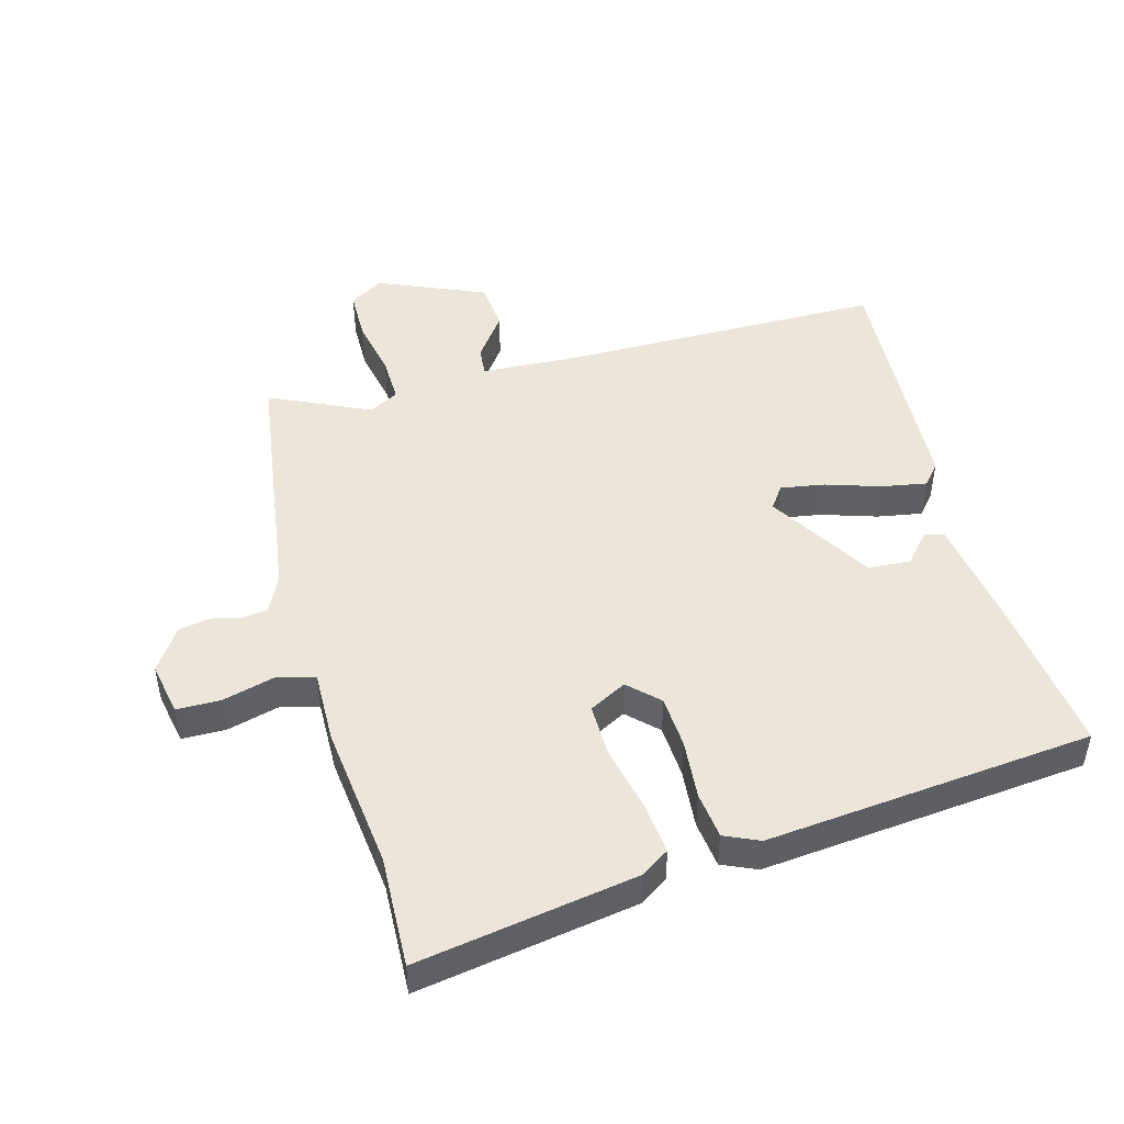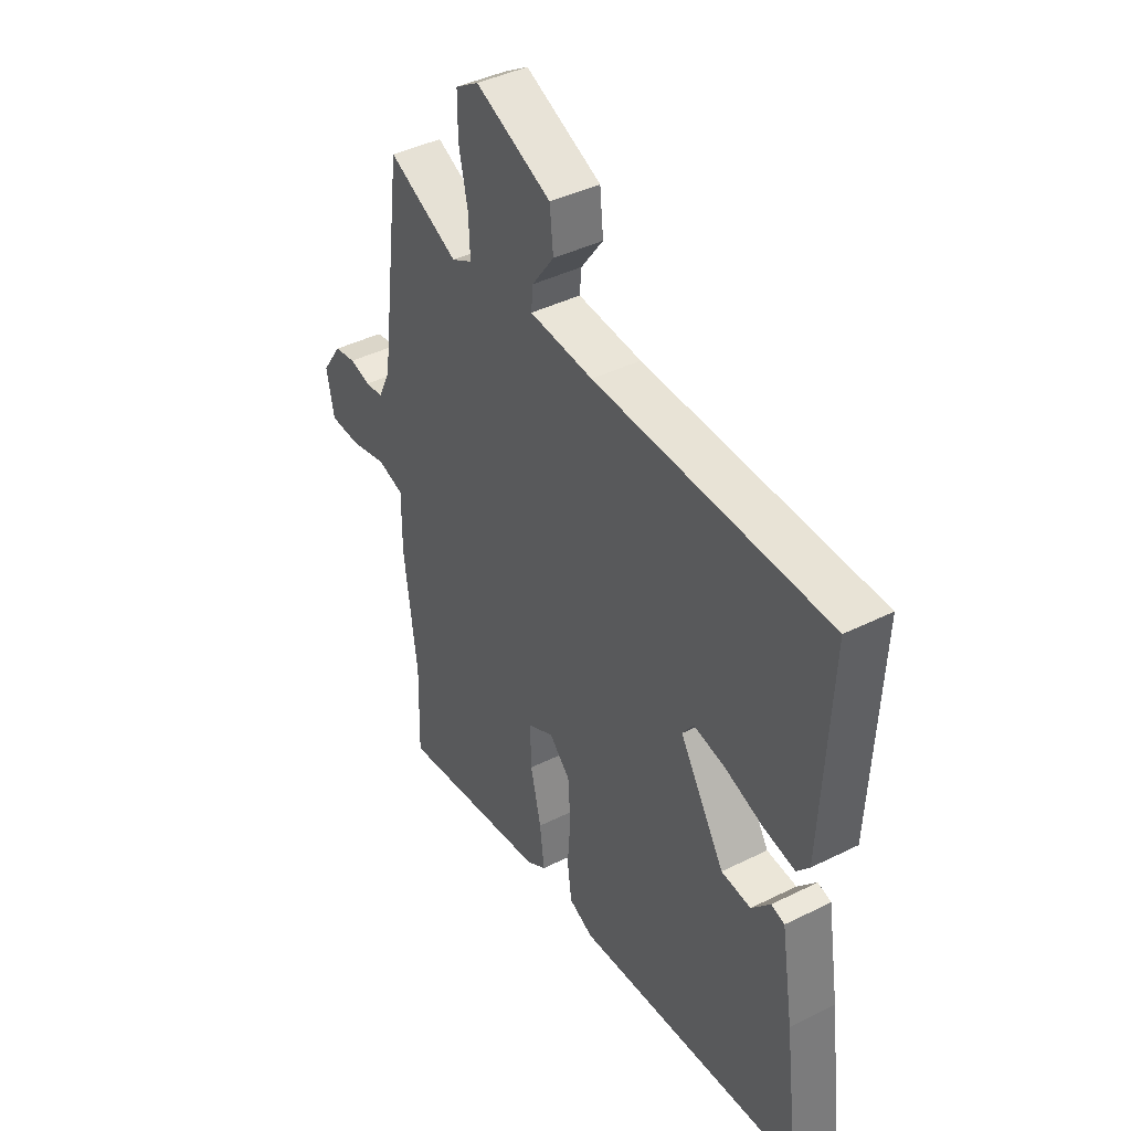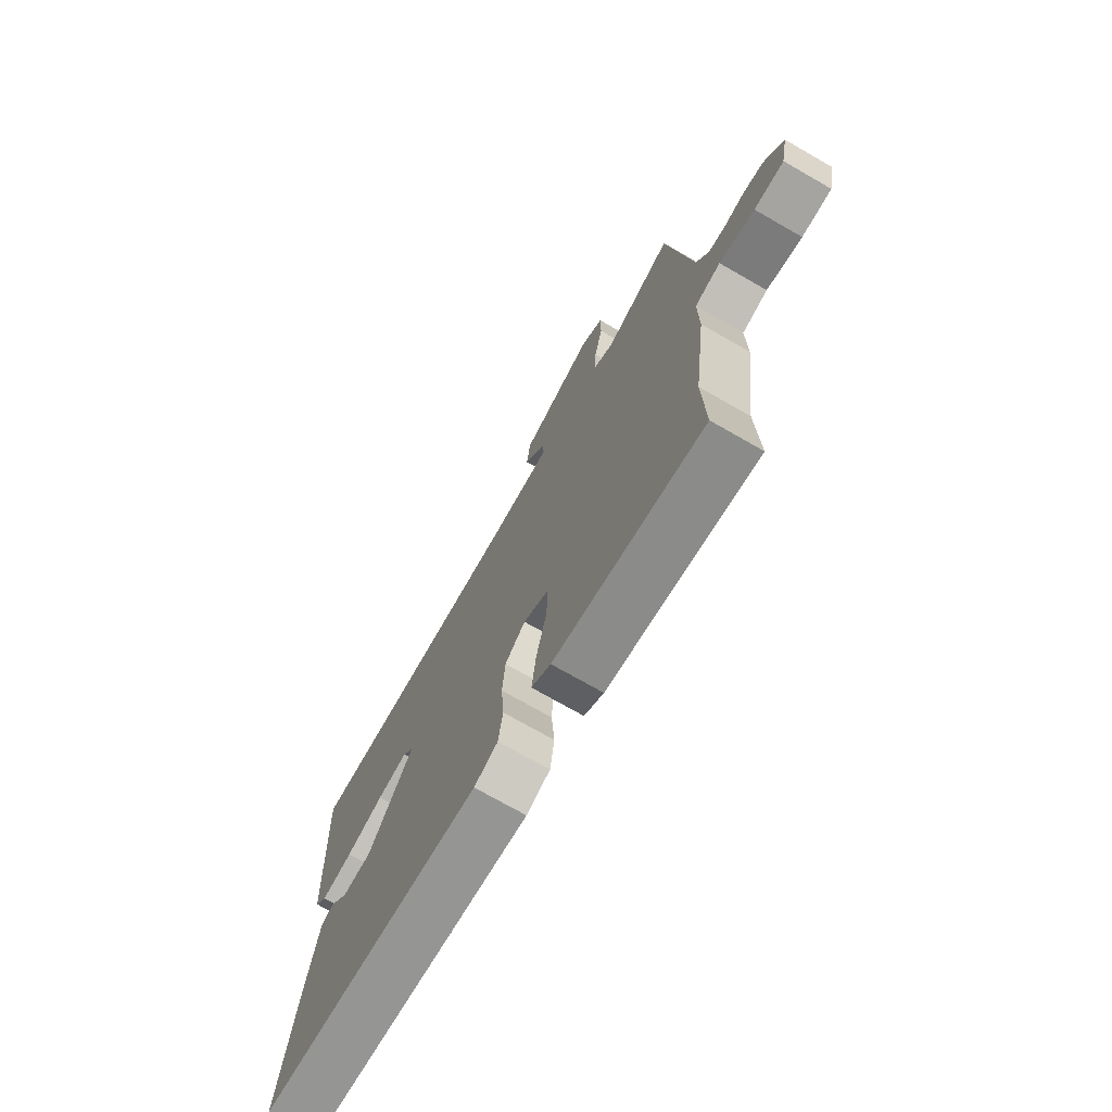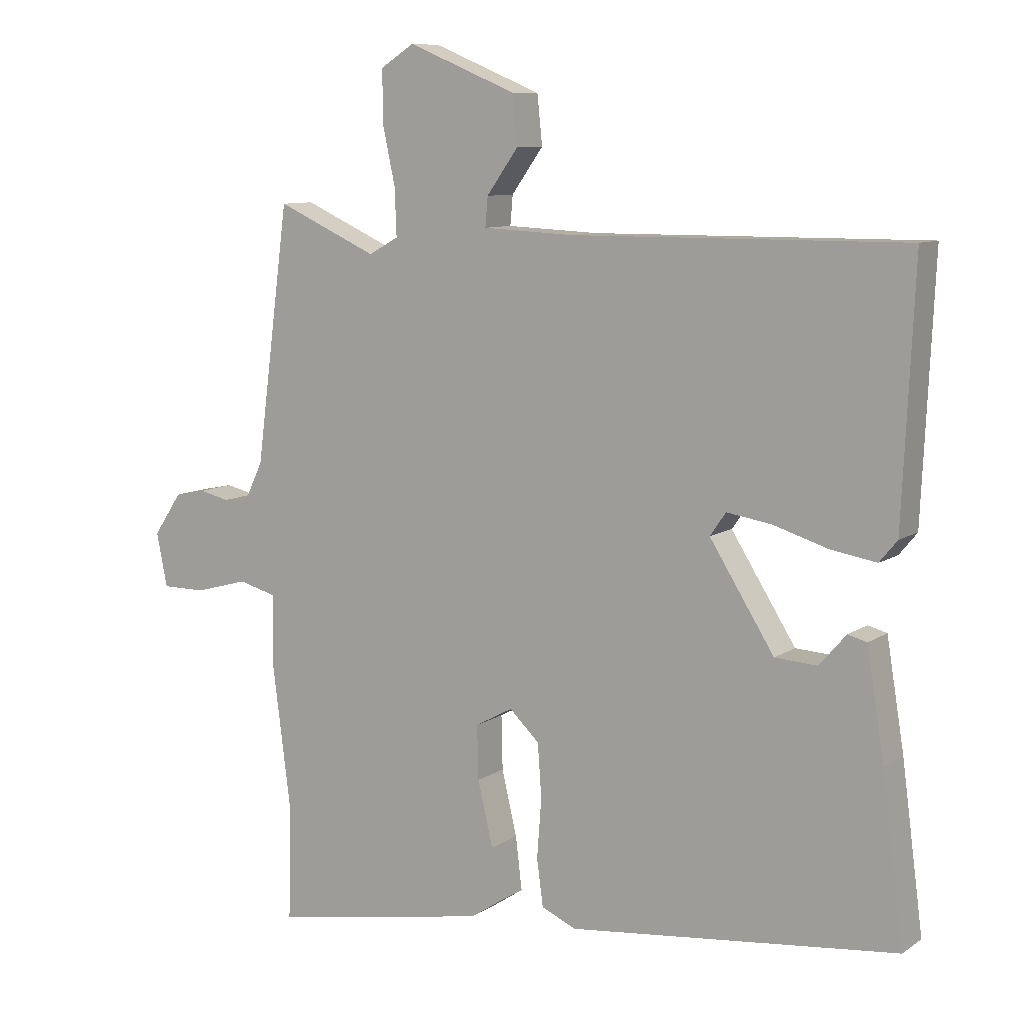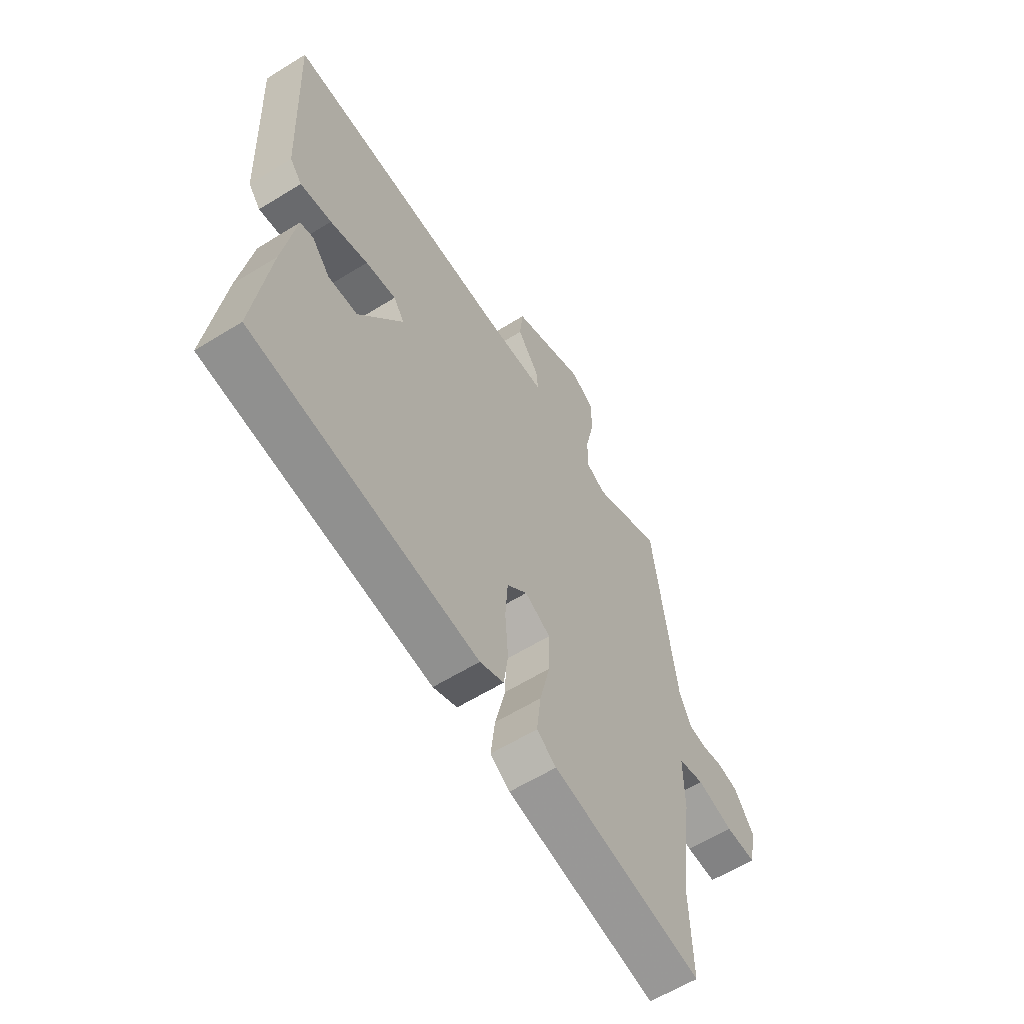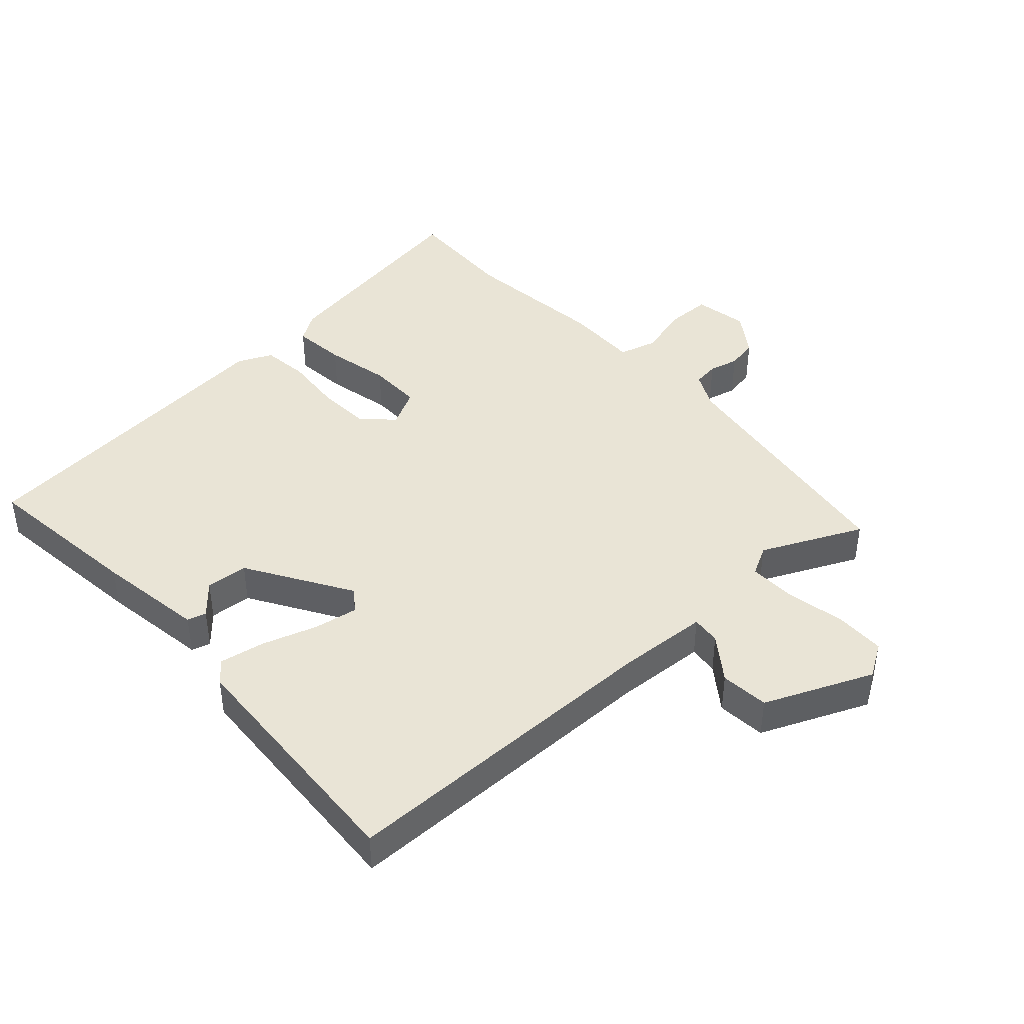
<metadata>
{"format":"obj","ext":"obj","renderer":"f3d","projection":"perspective","resolution":1024,"background":"white","views":[{"elev":47.7,"azim":165.3,"up":"+Y"},{"elev":42.1,"azim":-120.8,"up":"+Z"},{"elev":-73.2,"azim":60.2,"up":"+Z"},{"elev":9.2,"azim":-148.8,"up":"+Z"},{"elev":-60.8,"azim":-57.7,"up":"+Z"},{"elev":42.6,"azim":-41.5,"up":"+Y"}]}
</metadata>
<code>
v -0.541 0.07 -0.453
v -0.507 0.07 -0.194
v -0.479 0.07 -0.023
v -0.449 0.07 -0.015
v -0.407 0.07 -0.064
v -0.34 0.07 -0.06
v -0.238 0.07 0.102
v -0.263 0.07 0.138
v -0.333 0.07 0.127
v -0.42 0.07 0.1
v -0.492 0.07 0.088
v -0.52 0.07 0.122
v -0.538 0.07 0.519
v -0.013 0.07 0.516
v 0.131 0.07 0.523
v 0.127 0.07 0.569
v 0.077 0.07 0.639
v 0.085 0.07 0.716
v 0.256 0.07 0.787
v 0.309 0.07 0.753
v 0.309 0.07 0.673
v 0.289 0.07 0.58
v 0.286 0.07 0.505
v 0.333 0.07 0.479
v 0.492 0.07 0.551
v 0.545 0.07 0.148
v 0.573 0.07 0.09
v 0.614 0.07 0.084
v 0.661 0.07 0.095
v 0.71 0.07 0.085
v 0.755 0.07 0.018
v 0.738 0.07 -0.067
v 0.668 0.07 -0.067
v 0.585 0.07 -0.044
v 0.525 0.07 -0.06
v 0.526 0.07 -0.176
v 0.497 0.07 -0.405
v 0.502 0.07 -0.582
v 0.156 0.07 -0.521
v 0.111 0.07 -0.491
v 0.121 0.07 -0.407
v 0.145 0.07 -0.305
v 0.147 0.07 -0.22
v 0.088 0.07 -0.188
v 0.041 0.07 -0.233
v 0.035 0.07 -0.317
v 0.042 0.07 -0.411
v 0.032 0.07 -0.485
v -0.023 0.07 -0.509
v -0.541 0 -0.453
v -0.507 0 -0.194
v -0.479 0 -0.023
v -0.449 0 -0.015
v -0.407 0 -0.064
v -0.34 0 -0.06
v -0.238 0 0.102
v -0.263 0 0.138
v -0.333 0 0.127
v -0.42 0 0.1
v -0.492 0 0.088
v -0.52 0 0.122
v -0.538 0 0.519
v -0.013 0 0.516
v 0.131 0 0.523
v 0.127 0 0.569
v 0.077 0 0.639
v 0.085 0 0.716
v 0.256 0 0.787
v 0.309 0 0.753
v 0.309 0 0.673
v 0.289 0 0.58
v 0.286 0 0.505
v 0.333 0 0.479
v 0.492 0 0.551
v 0.545 0 0.148
v 0.573 0 0.09
v 0.614 0 0.084
v 0.661 0 0.095
v 0.71 0 0.085
v 0.755 0 0.018
v 0.738 0 -0.067
v 0.668 0 -0.067
v 0.585 0 -0.044
v 0.525 0 -0.06
v 0.526 0 -0.176
v 0.497 0 -0.405
v 0.502 0 -0.582
v 0.156 0 -0.521
v 0.111 0 -0.491
v 0.121 0 -0.407
v 0.145 0 -0.305
v 0.147 0 -0.22
v 0.088 0 -0.188
v 0.041 0 -0.233
v 0.035 0 -0.317
v 0.042 0 -0.411
v 0.032 0 -0.485
v -0.023 0 -0.509
f 1 2 3
f 49 1 3
f 48 49 3
f 47 48 3
f 46 47 3
f 40 41 42
f 39 40 42
f 38 39 42
f 37 38 42
f 37 42 43
f 36 37 43
f 35 36 43
f 32 33 34
f 31 32 34
f 30 31 34
f 29 30 34
f 28 29 34
f 27 28 34 35
f 35 43 44
f 27 35 44
f 26 27 44
f 20 21 22
f 19 20 22
f 18 19 22
f 17 18 22
f 16 17 22
f 15 16 22 23
f 14 15 23 24
f 13 14 24
f 12 13 24
f 11 12 24
f 10 11 24
f 9 10 24
f 3 4 5
f 46 3 5
f 45 46 5 6
f 24 25 26 44
f 45 6 7
f 44 45 7
f 24 44 7
f 8 9 24
f 7 8 24
f 52 51 50
f 52 50 98
f 52 98 97
f 52 97 96
f 52 96 95
f 91 90 89
f 91 89 88
f 91 88 87
f 91 87 86
f 92 91 86
f 92 86 85
f 92 85 84
f 83 82 81
f 83 81 80
f 83 80 79
f 83 79 78
f 83 78 77
f 84 83 77 76
f 93 92 84
f 93 84 76
f 93 76 75
f 71 70 69
f 71 69 68
f 71 68 67
f 71 67 66
f 71 66 65
f 72 71 65 64
f 73 72 64 63
f 73 63 62
f 73 62 61
f 73 61 60
f 73 60 59
f 73 59 58
f 54 53 52
f 54 52 95
f 55 54 95 94
f 93 75 74 73
f 56 55 94
f 56 94 93
f 56 93 73
f 73 58 57
f 73 57 56
f 1 50 51 2
f 2 51 52 3
f 3 52 53 4
f 4 53 54 5
f 5 54 55 6
f 6 55 56 7
f 7 56 57 8
f 8 57 58 9
f 9 58 59 10
f 10 59 60 11
f 11 60 61 12
f 12 61 62 13
f 13 62 63 14
f 14 63 64 15
f 15 64 65 16
f 16 65 66 17
f 17 66 67 18
f 18 67 68 19
f 19 68 69 20
f 20 69 70 21
f 21 70 71 22
f 22 71 72 23
f 23 72 73 24
f 24 73 74 25
f 25 74 75 26
f 26 75 76 27
f 27 76 77 28
f 28 77 78 29
f 29 78 79 30
f 30 79 80 31
f 31 80 81 32
f 32 81 82 33
f 33 82 83 34
f 34 83 84 35
f 35 84 85 36
f 36 85 86 37
f 37 86 87 38
f 38 87 88 39
f 39 88 89 40
f 40 89 90 41
f 41 90 91 42
f 42 91 92 43
f 43 92 93 44
f 44 93 94 45
f 45 94 95 46
f 46 95 96 47
f 47 96 97 48
f 48 97 98 49
f 49 98 50 1

</code>
